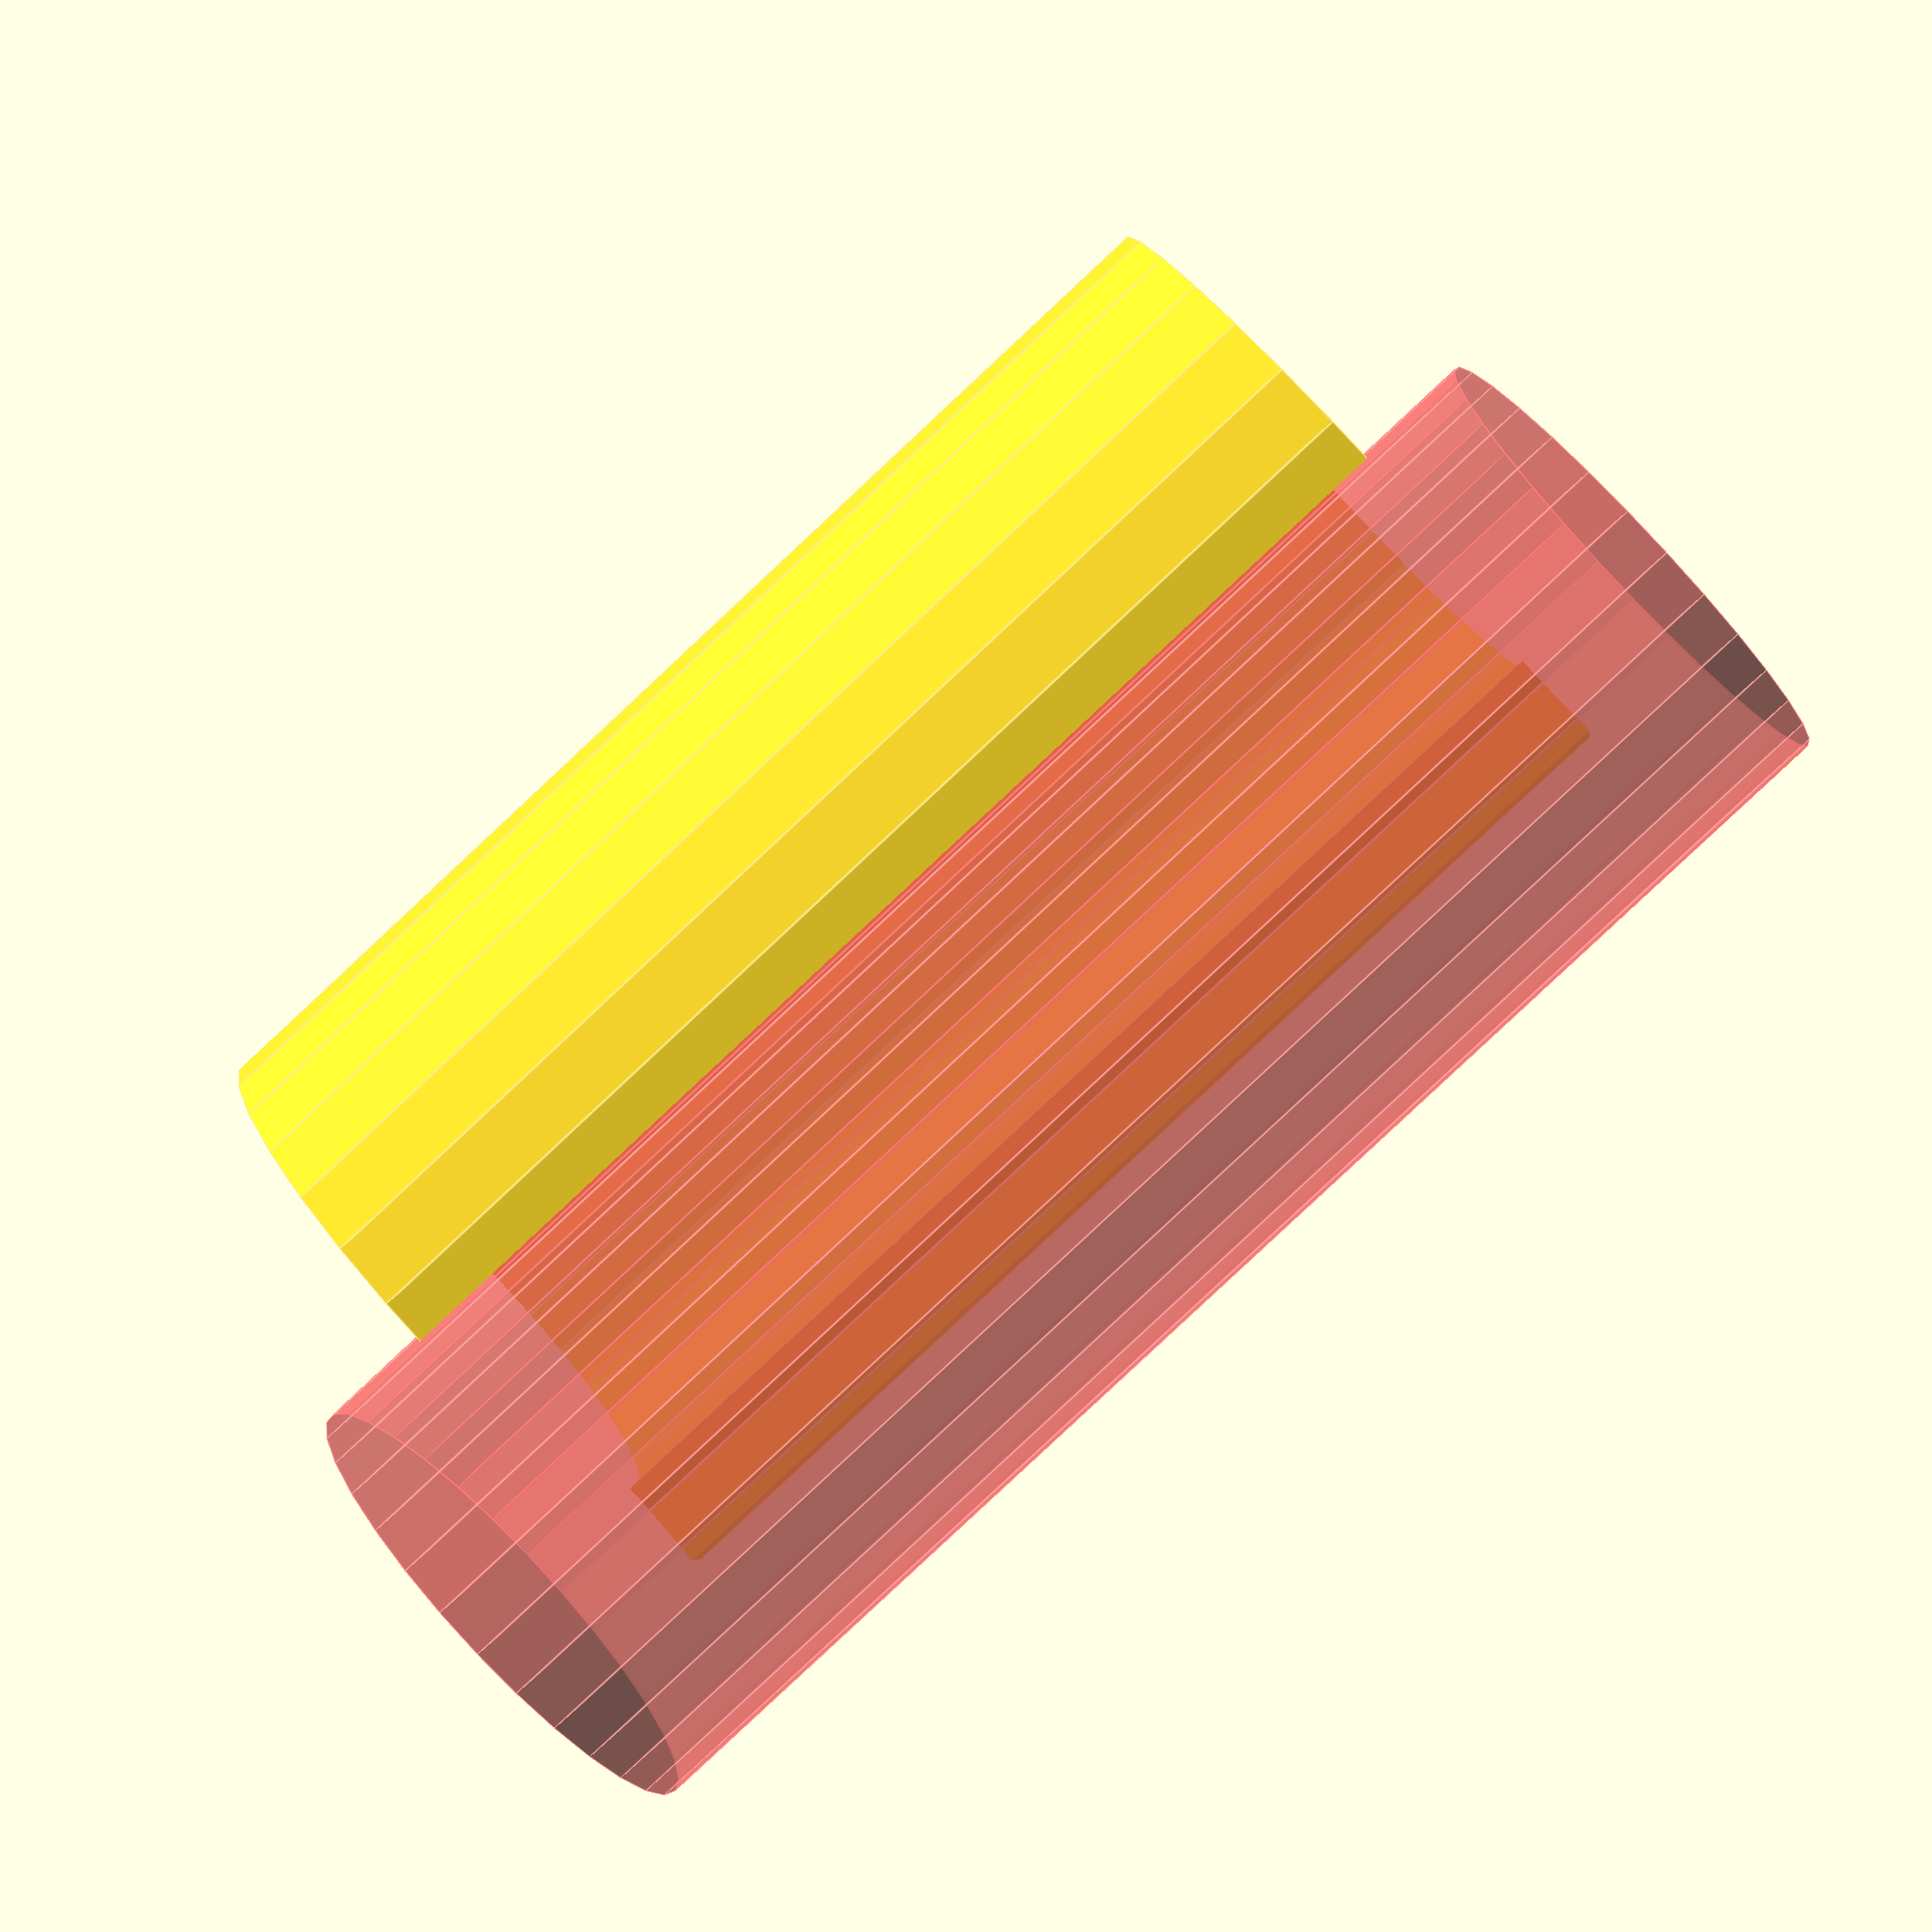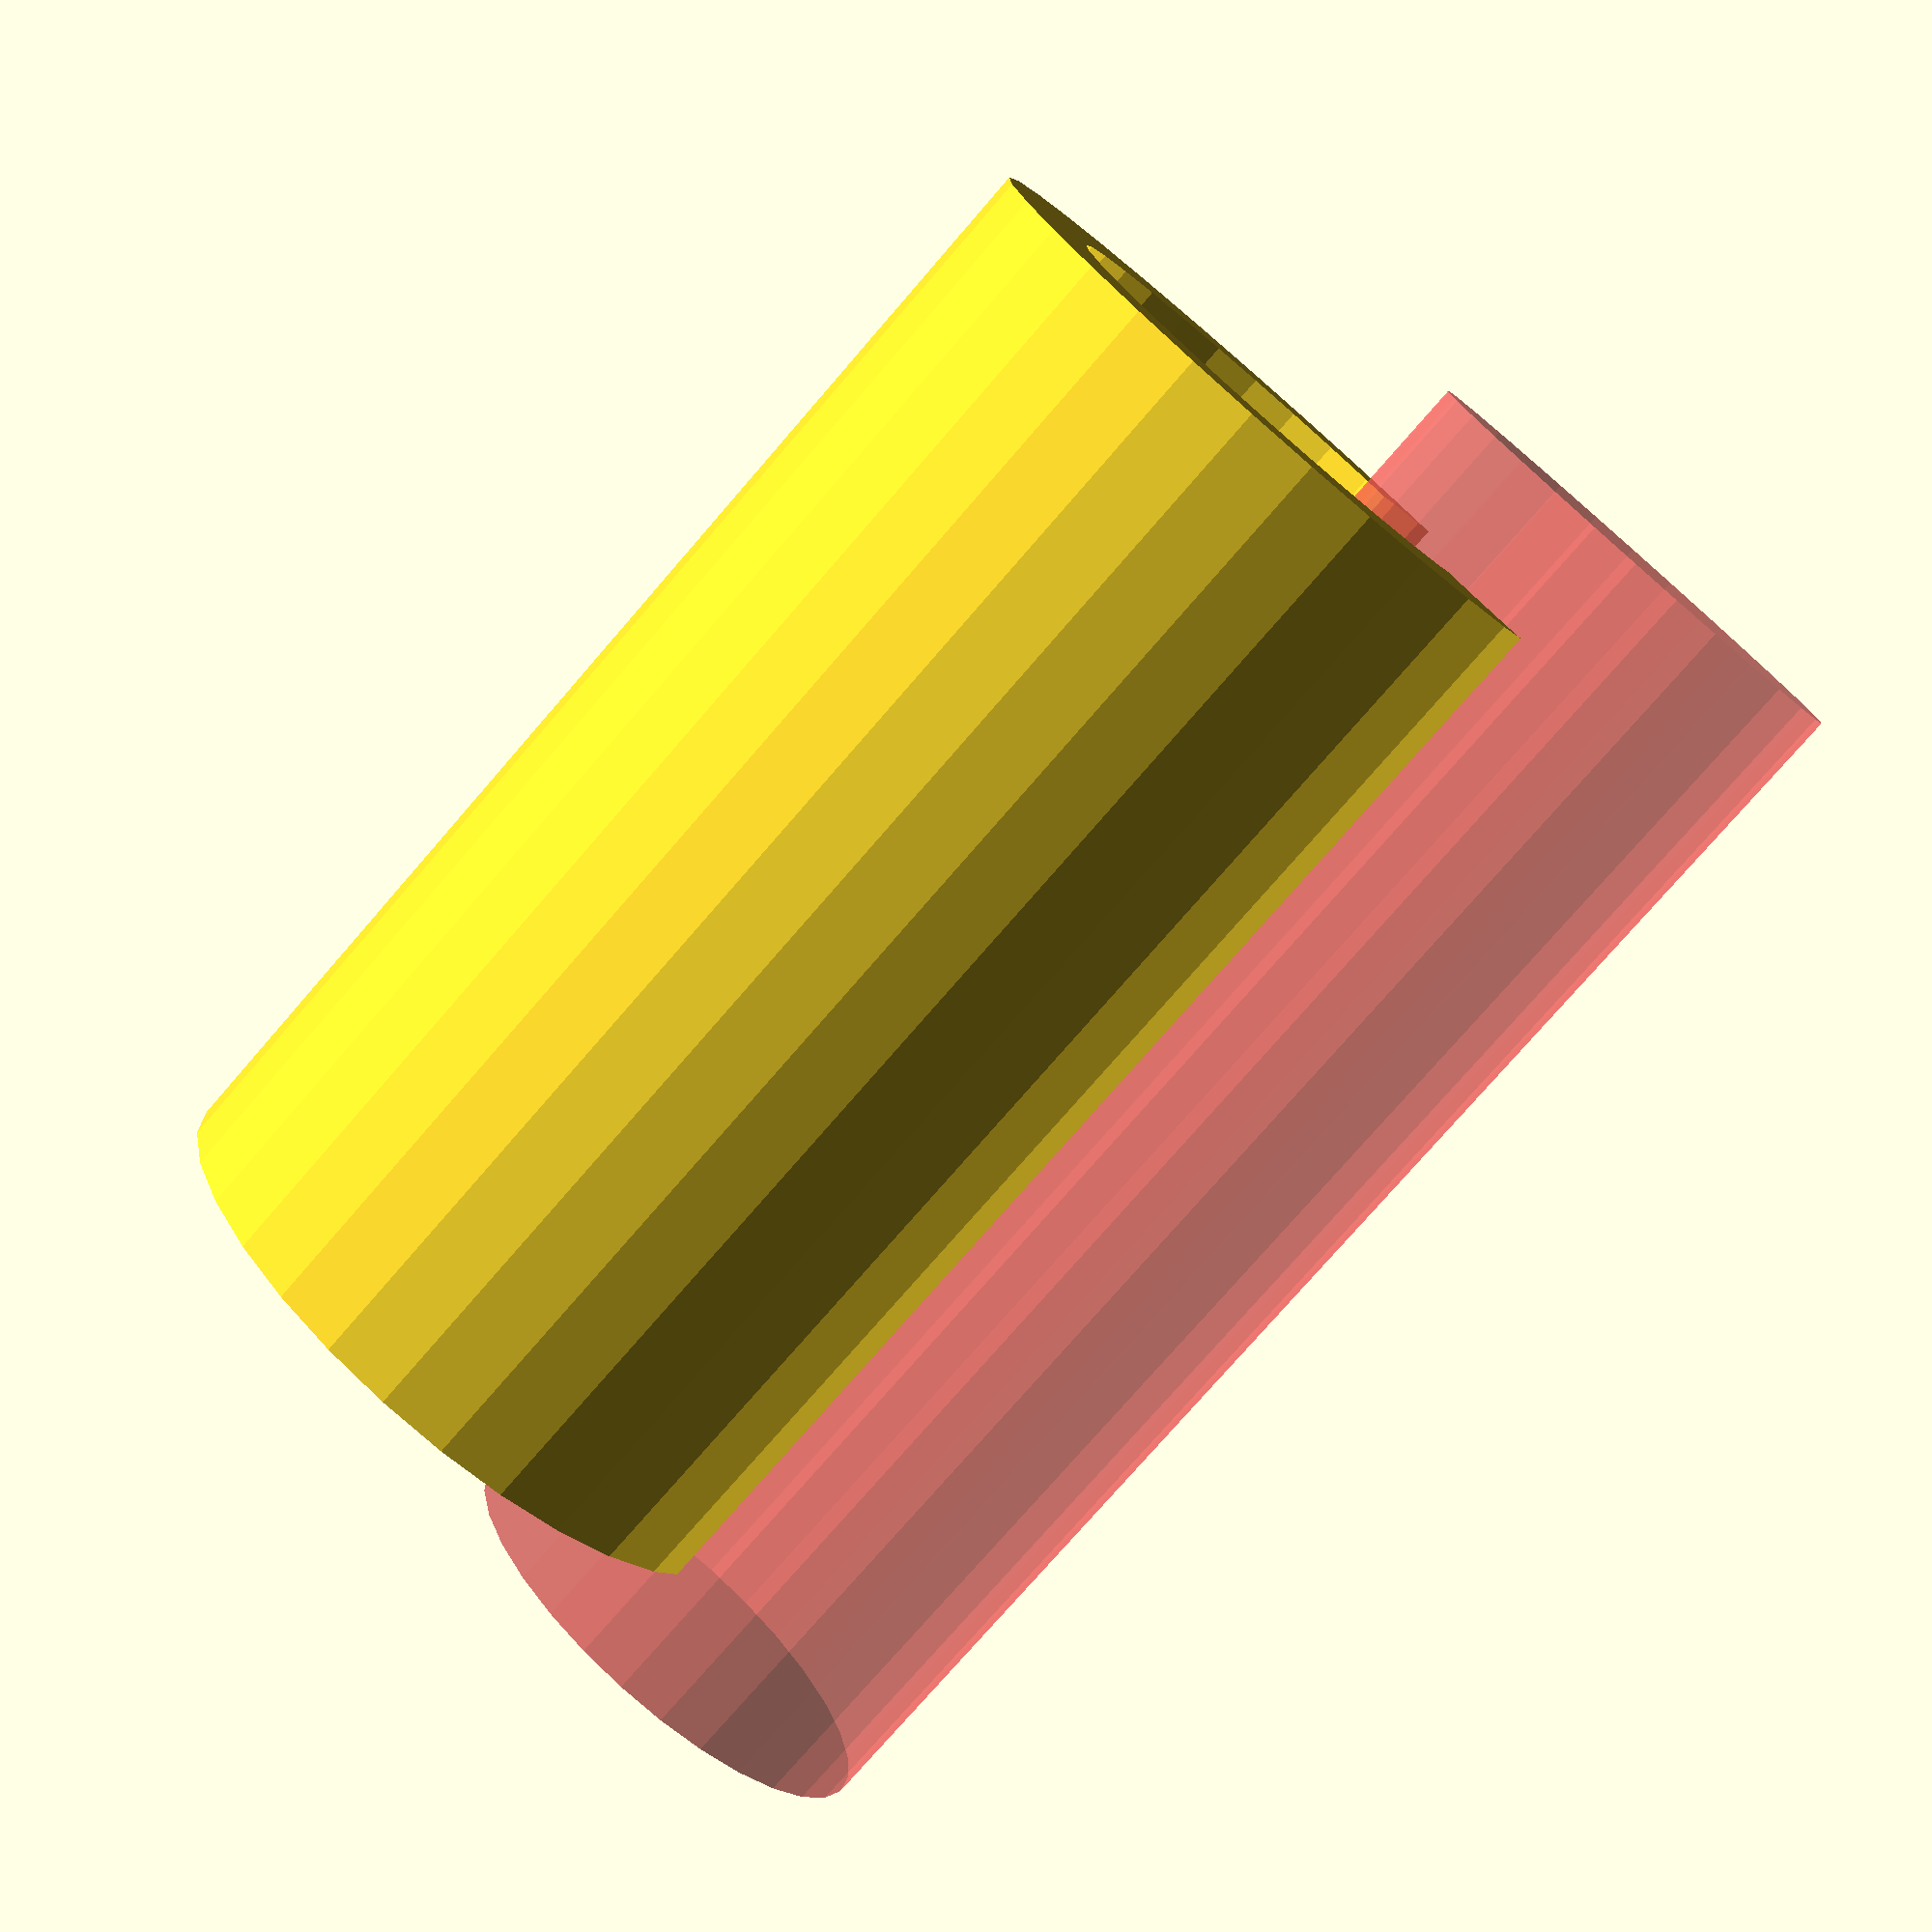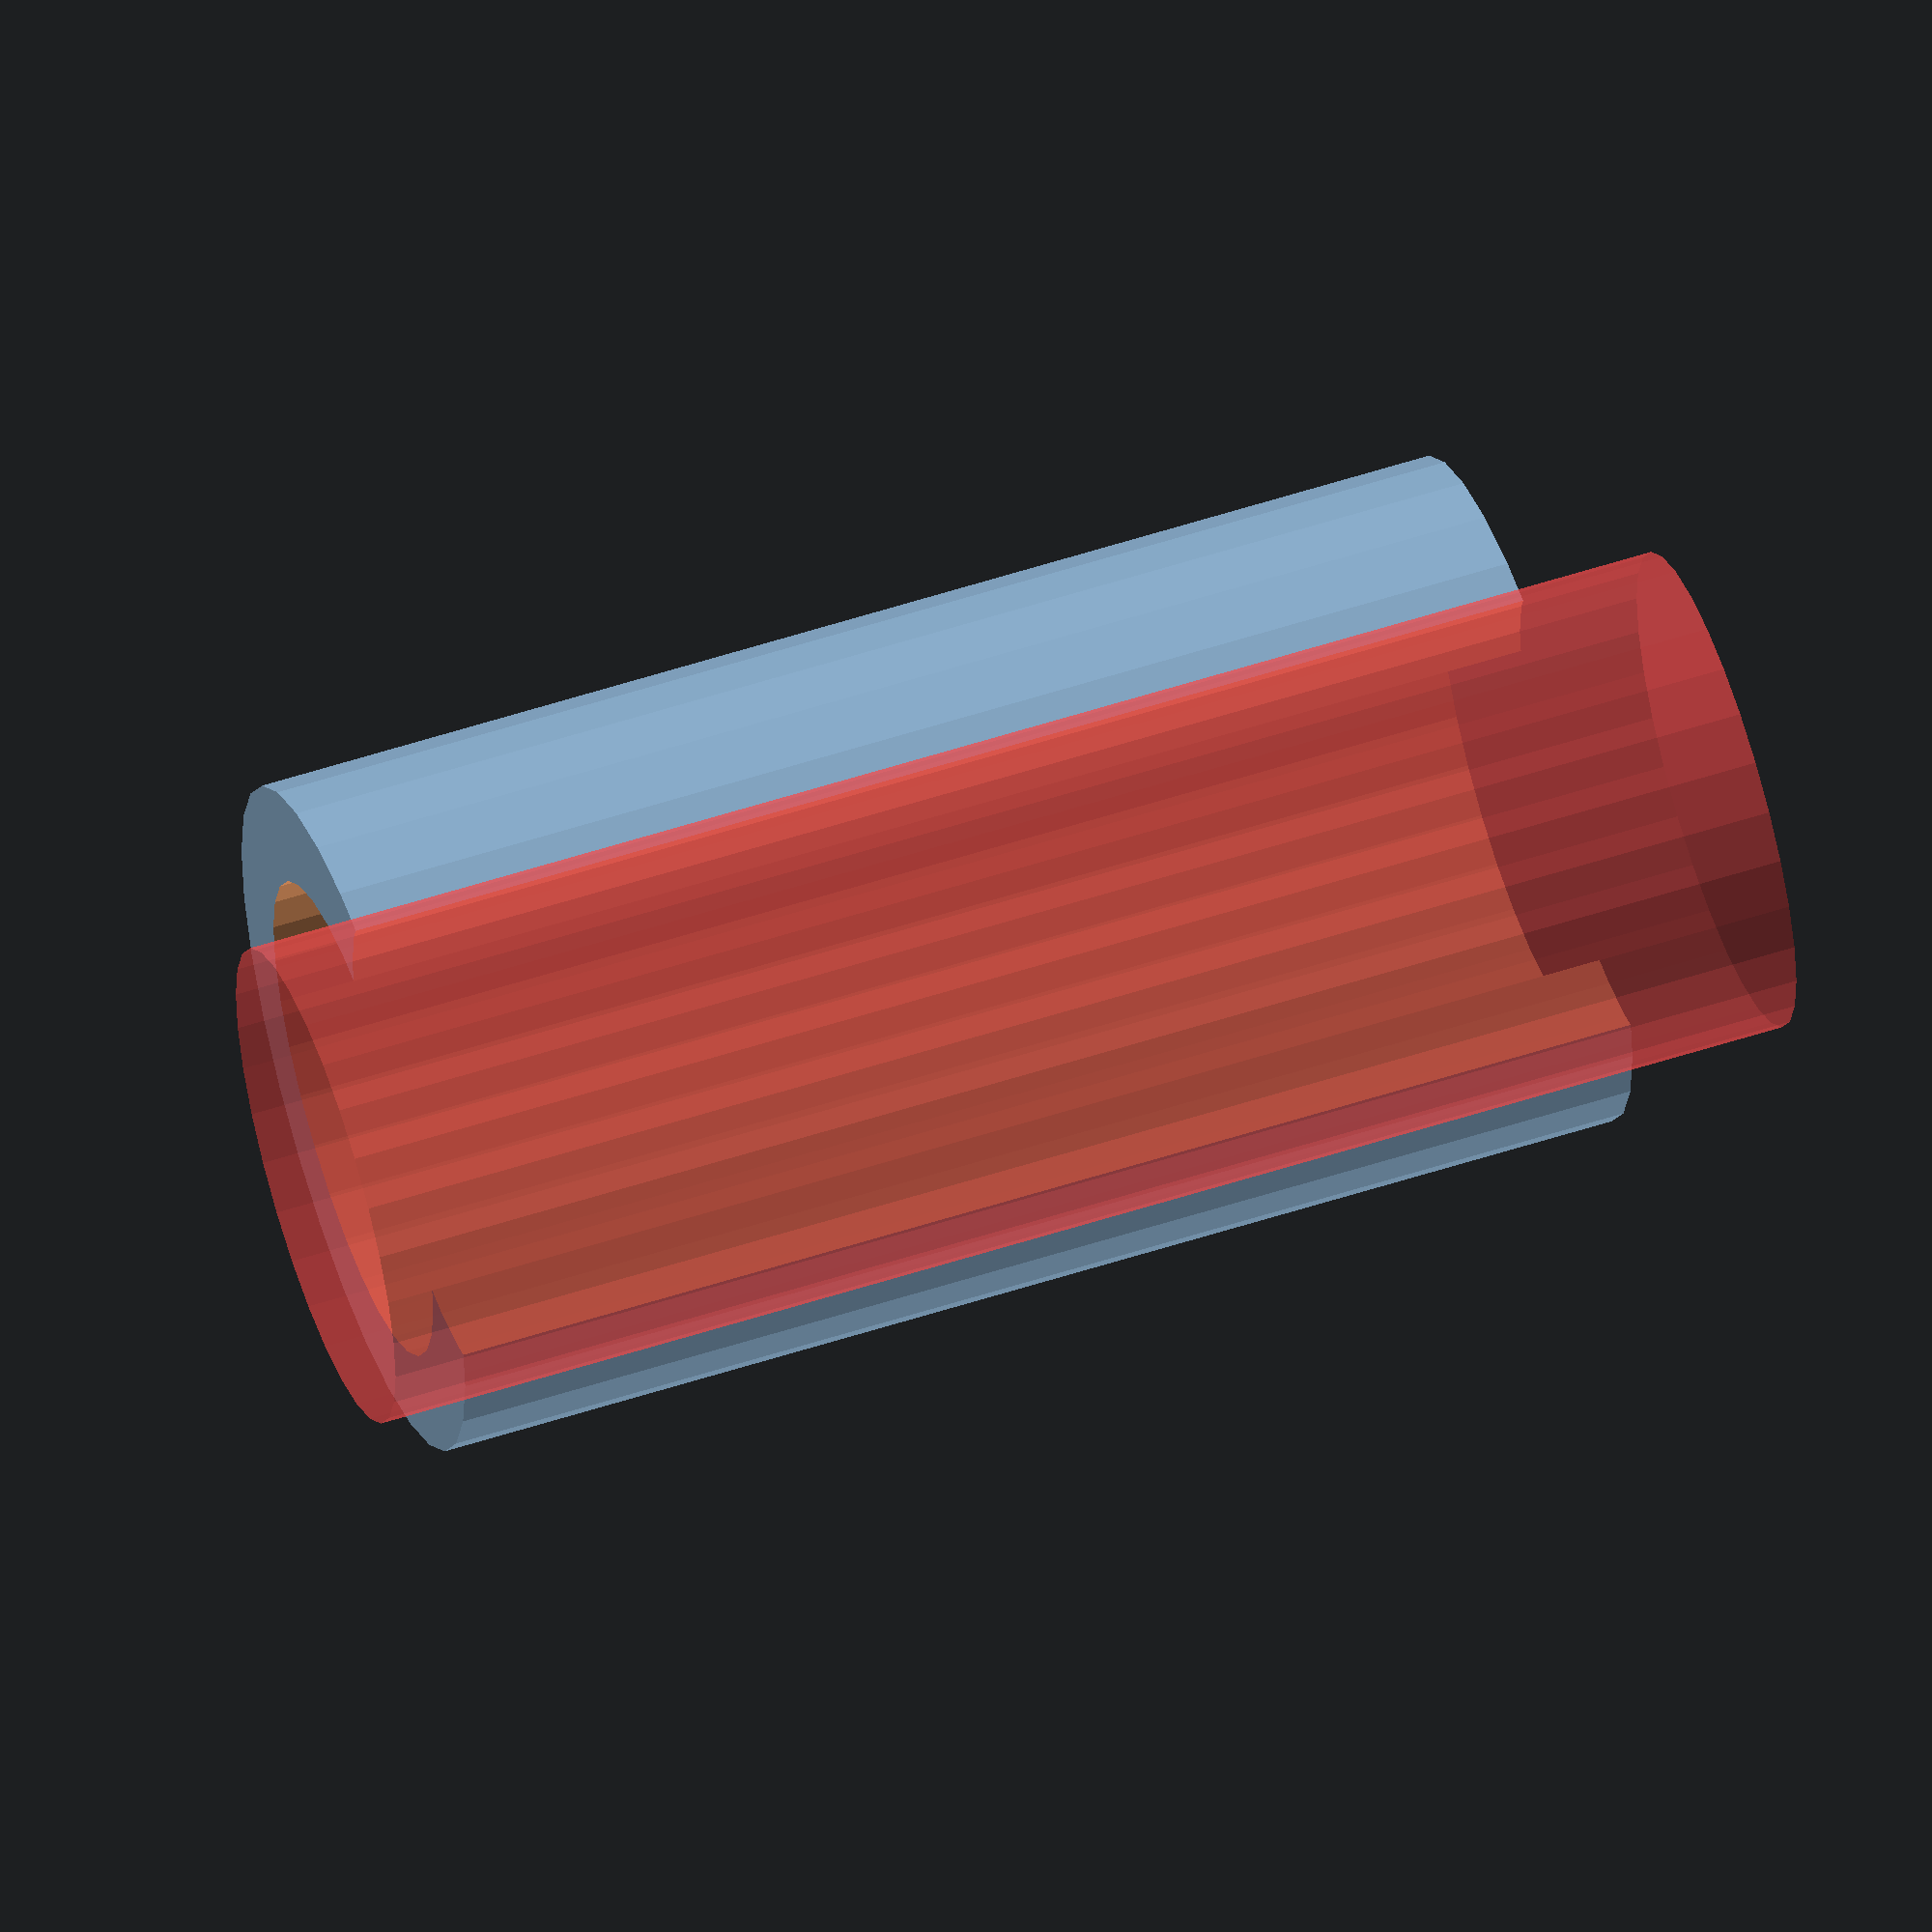
<openscad>


module cableHolder(cableOD=2){
    union(){
        
        
        difference(){
            fudgeFactor = 1.4;
            cylinder(d=cableOD*fudgeFactor,h=5,$fn=30);
            cylinder(d=cableOD,h=12,$fn=30,center=true);
            #translate([1.5,0,-0.5]) cylinder(d=cableOD,h=6,$fn=30);
        }
    }
    
    
    
    
}
cableHolder();
</openscad>
<views>
elev=86.0 azim=125.7 roll=133.0 proj=p view=edges
elev=257.0 azim=171.9 roll=220.9 proj=p view=solid
elev=304.3 azim=311.3 roll=71.1 proj=o view=wireframe
</views>
